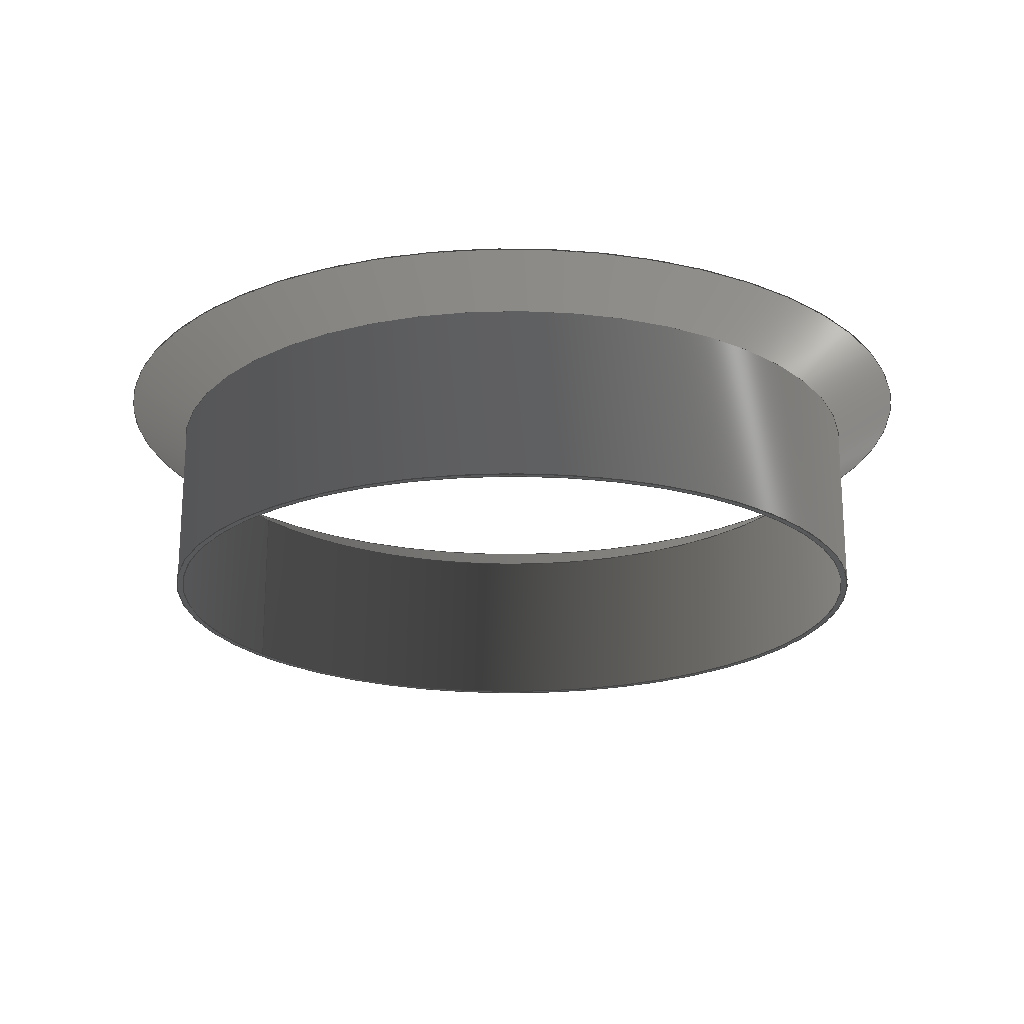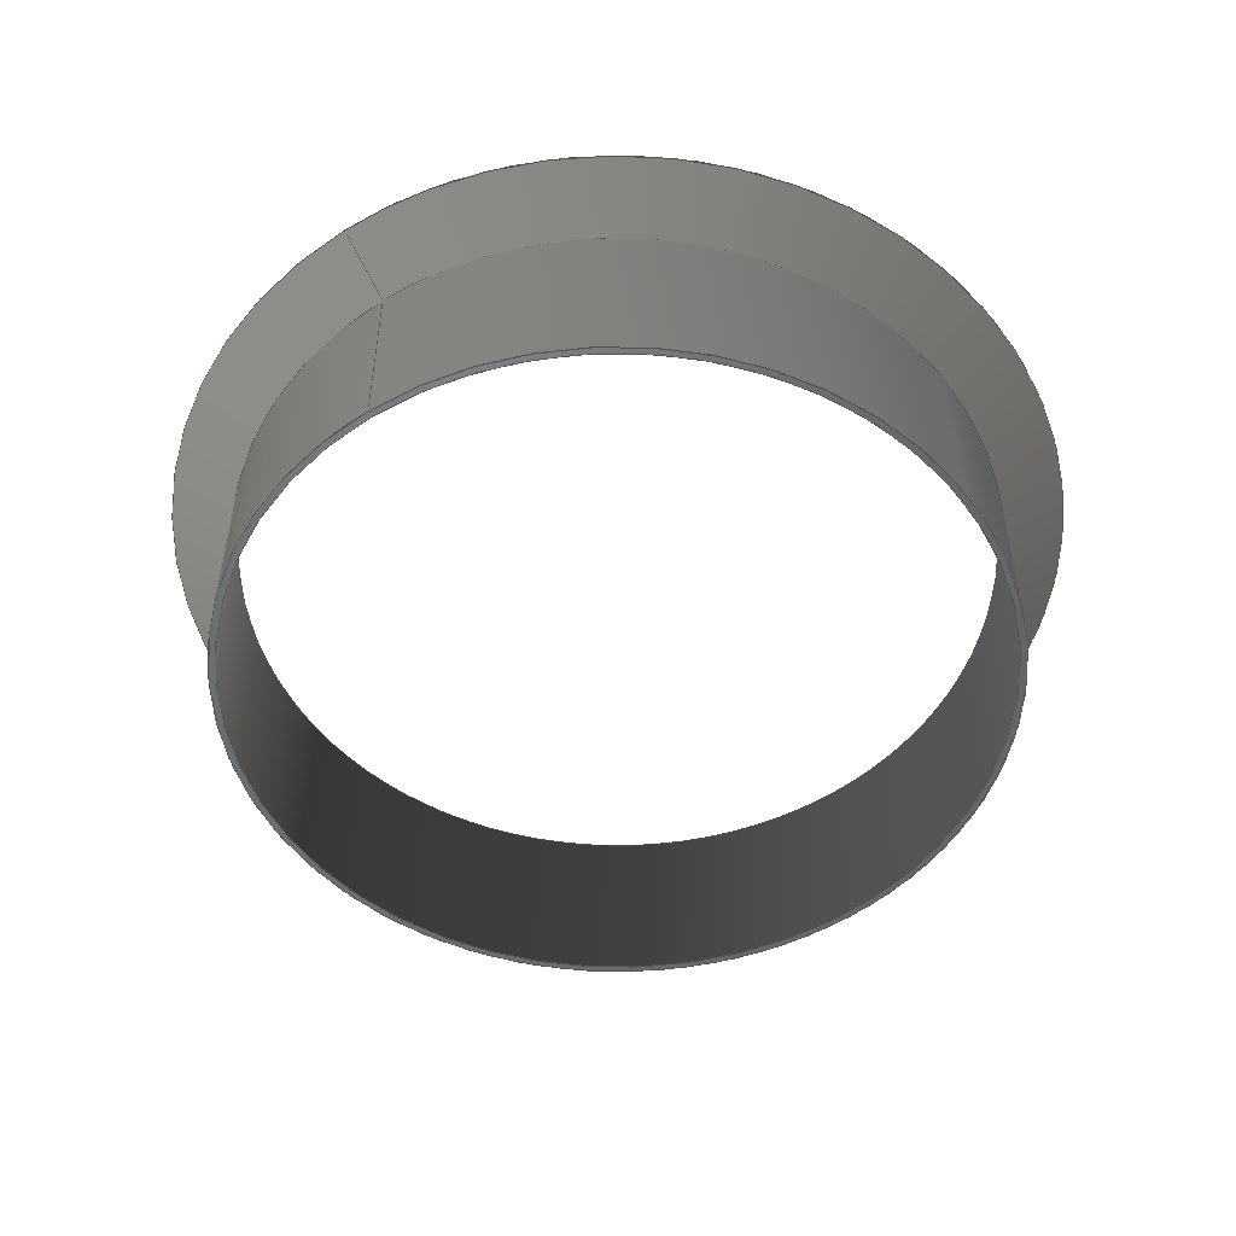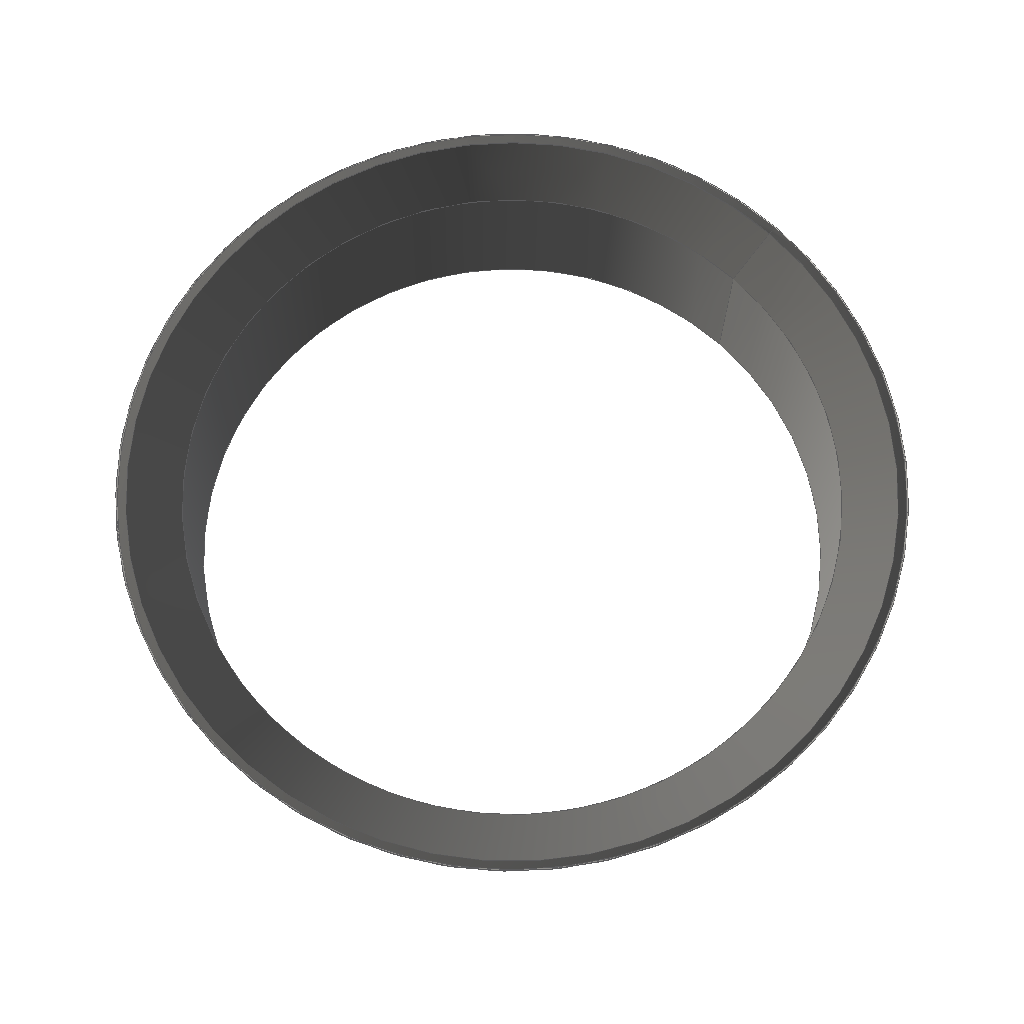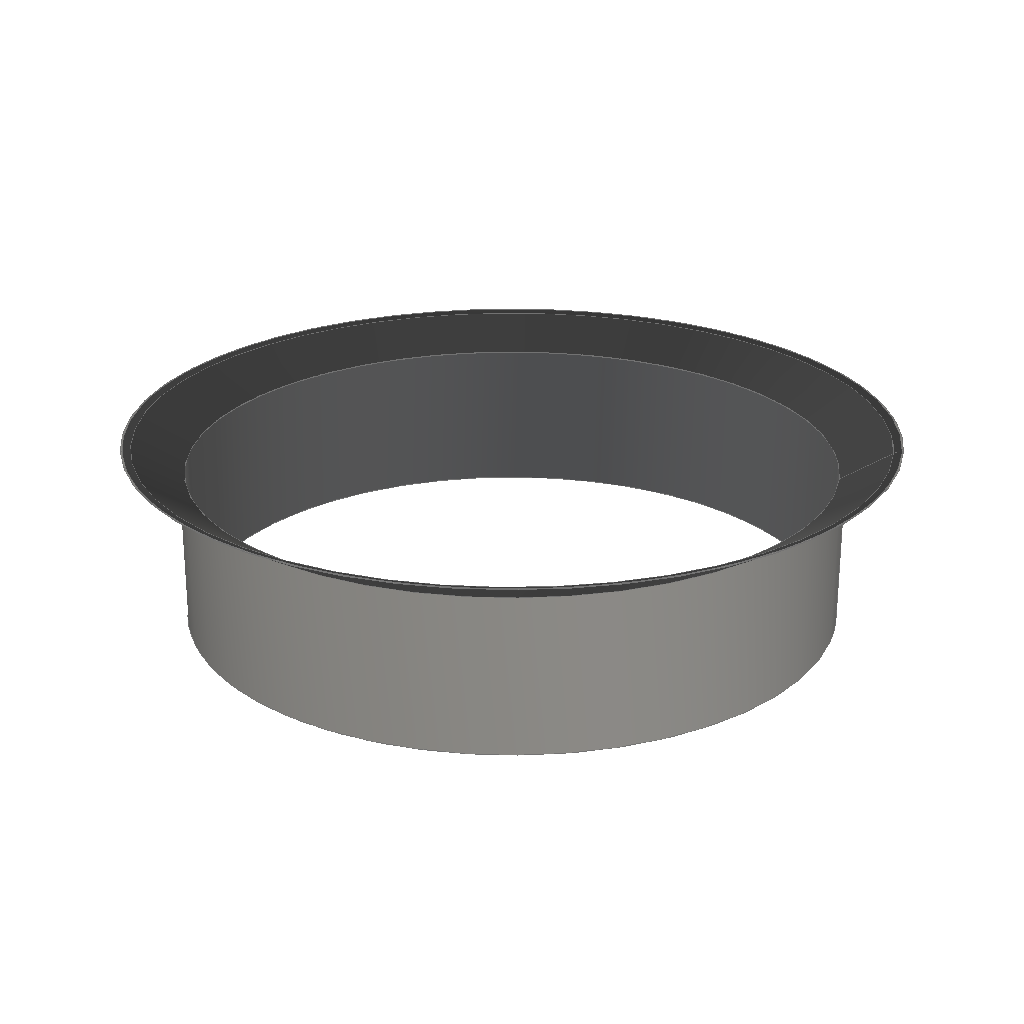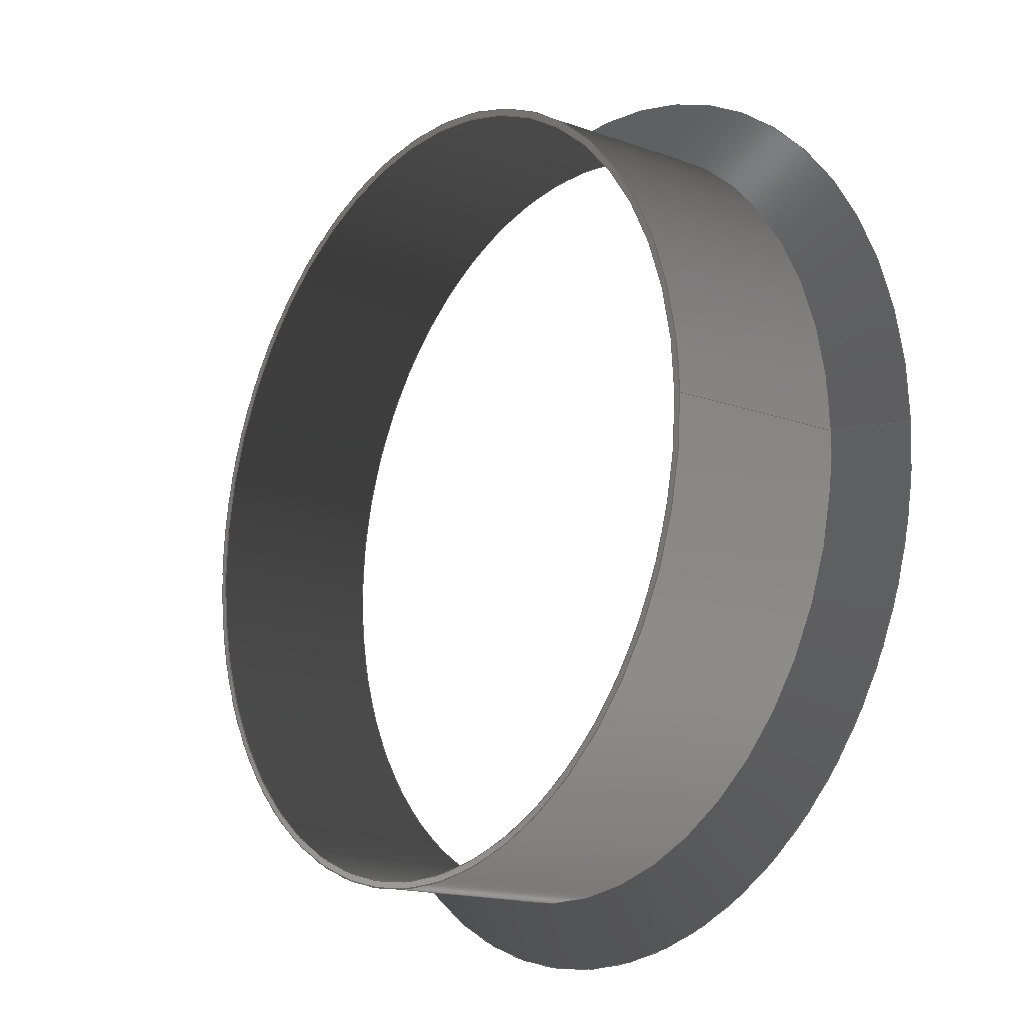
<metadata>
{"format":"iges","ext":"iges","renderer":"f3d","projection":"perspective","resolution":1024,"background":"white","views":[{"elev":-21.2,"azim":-145.9,"up":"+Y"},{"elev":-50.9,"azim":124.1,"up":"+Y"},{"elev":69.0,"azim":-45.7,"up":"+Y"},{"elev":23.0,"azim":10.8,"up":"+Y"},{"elev":-16.0,"azim":53.1,"up":"+Z"}]}
</metadata>
<code>

,,31HOpen CASCADE IGES processor 7.2,13HFilename.iges,
16HOpen CASCADE 7.2,31HOpen CASCADE IGES processor 7.2,32,308,15,308,15,
,1,2,2HMM,1,0.01,15H2.018e+07,1e-07,27.68,,,11,0,
15H2.018e+07,;
     402       1       0       0       0       0       0       000000000
     402       0       0       1       1                               0
     144       2       0       0       0       0       0       000020000
     144       0       0       1       0                               0
     120       3       0       0       0       0       7       000010000
     120       0       0       1       0                               0
     124       4       0       0       0       0       0       000000000
     124       0       0       1       1                               0
     110       5       0       0       0       0       0       000010000
     110       0       0       1       0                               0
     110       6       0       0       0       0       0       000010000
     110       0       0       1       0                               0
     142       7       0       0       0       0       0       000010500
     142       0       0       1       0                               0
     102       8       0       0       0       0       0       000010000
     102       0       0       1       0                               0
     110       9       0       0       0       0       0       000010000
     110       0       0       1       0                               0
     110      10       0       0       0       0       0       000010000
     110       0       0       2       0                               0
     110      12       0       0       0       0       0       000010000
     110       0       0       1       0                               0
     110      13       0       0       0       0       0       000010000
     110       0       0       1       0                               0
     102      14       0       0       0       0       0       000010000
     102       0       0       1       0                               0
     110      15       0       0       0       0       0       000010000
     110       0       0       1       0                               0
     100      16       0       0       0       0      31       000010000
     100       0       0       1       0                               0
     124      17       0       0       0       0       0       000000000
     124       0       0       1       0                               0
     110      18       0       0       0       0       0       000010000
     110       0       0       1       0                               0
     100      19       0       0       0       0      37       000010000
     100       0       0       1       0                               0
     124      20       0       0       0       0       0       000000000
     124       0       0       2       0                               0
     144      22       0       0       0       0       0       000020000
     144       0       0       1       0                               0
     120      23       0       0       0       0      43       000010000
     120       0       0       1       0                               0
     124      24       0       0       0       0       0       000000000
     124       0       0       2       0                               0
     110      26       0       0       0       0       0       000010000
     110       0       0       1       0                               0
     100      27       0       0       0       0      49       000010000
     100       0       0       1       0                               0
     124      28       0       0       0       0       0       000000000
     124       0       0       1       0                               0
     142      29       0       0       0       0       0       000010500
     142       0       0       1       0                               0
     102      30       0       0       0       0       0       000010000
     102       0       0       1       0                               0
     110      31       0       0       0       0       0       000010000
     110       0       0       1       0                               0
     110      32       0       0       0       0       0       000010000
     110       0       0       1       0                               0
     110      33       0       0       0       0       0       000010000
     110       0       0       2       0                               0
     110      35       0       0       0       0       0       000010000
     110       0       0       1       0                               0
     102      36       0       0       0       0       0       000010000
     102       0       0       1       0                               0
     100      37       0       0       0       0      67       000010000
     100       0       0       1       0                               0
     124      38       0       0       0       0       0       000000000
     124       0       0       1       0                               0
     100      39       0       0       0       0      71       000010000
     100       0       0       2       0                               0
     124      41       0       0       0       0       0       000000000
     124       0       0       2       0                               0
     100      43       0       0       0       0      75       000010000
     100       0       0       1       0                               0
     124      44       0       0       0       0       0       000000000
     124       0       0       1       0                               0
     100      45       0       0       0       0      79       000010000
     100       0       0       1       0                               0
     124      46       0       0       0       0       0       000000000
     124       0       0       2       0                               0
     144      48       0       0       0       0       0       000020000
     144       0       0       1       0                               0
     120      49       0       0       0       0      85       000010000
     120       0       0       1       0                               0
     124      50       0       0       0       0       0       000000000
     124       0       0       1       1                               0
     110      51       0       0       0       0       0       000010000
     110       0       0       1       0                               0
     110      52       0       0       0       0       0       000010000
     110       0       0       1       0                               0
     142      53       0       0       0       0       0       000010500
     142       0       0       1       0                               0
     102      54       0       0       0       0       0       000010000
     102       0       0       1       0                               0
     110      55       0       0       0       0       0       000010000
     110       0       0       2       0                               0
     110      57       0       0       0       0       0       000010000
     110       0       0       1       0                               0
     110      58       0       0       0       0       0       000010000
     110       0       0       1       0                               0
     110      59       0       0       0       0       0       000010000
     110       0       0       1       0                               0
     102      60       0       0       0       0       0       000010000
     102       0       0       1       0                               0
     100      61       0       0       0       0     107       000010000
     100       0       0       1       0                               0
     124      62       0       0       0       0       0       000000000
     124       0       0       1       0                               0
     110      63       0       0       0       0       0       000010000
     110       0       0       1       0                               0
     100      64       0       0       0       0     113       000010000
     100       0       0       1       0                               0
     124      65       0       0       0       0       0       000000000
     124       0       0       1       0                               0
     110      66       0       0       0       0       0       000010000
     110       0       0       1       0                               0
     144      67       0       0       0       0       0       000020000
     144       0       0       1       0                               0
     108      68       0       0       0       0       0       000010000
     108       0       0       1       0                               0
     142      69       0       0       0       0       0       000010500
     142       0       0       1       0                               0
     100      70       0       0       0       0     125       000010000
     100       0       0       1       0                               0
     124      71       0       0       0       0       0       000000000
     124       0       0       1       0                               0
     142      72       0       0       0       0       0       000010500
     142       0       0       1       0                               0
     100      73       0       0       0       0     131       000010000
     100       0       0       2       0                               0
     124      75       0       0       0       0       0       000000000
     124       0       0       2       0                               0
     144      77       0       0       0       0       0       000020000
     144       0       0       1       0                               0
     108      78       0       0       0       0       0       000010000
     108       0       0       1       0                               0
     142      79       0       0       0       0       0       000010500
     142       0       0       1       0                               0
     100      80       0       0       0       0     141       000010000
     100       0       0       1       0                               0
     124      81       0       0       0       0       0       000000000
     124       0       0       1       0                               0
     142      82       0       0       0       0       0       000010500
     142       0       0       1       0                               0
     100      83       0       0       0       0     147       000010000
     100       0       0       1       0                               0
     124      84       0       0       0       0       0       000000000
     124       0       0       1       0                               0
     144      85       0       0       0       0       0       000020000
     144       0       0       1       0                               0
     120      86       0       0       0       0     153       000010000
     120       0       0       1       0                               0
     124      87       0       0       0       0       0       000000000
     124       0       0       1       0                               0
     110      88       0       0       0       0       0       000010000
     110       0       0       1       0                               0
     110      89       0       0       0       0       0       000010000
     110       0       0       1       0                               0
     142      90       0       0       0       0       0       000010500
     142       0       0       1       0                               0
     102      91       0       0       0       0       0       000010000
     102       0       0       1       0                               0
     110      92       0       0       0       0       0       000010000
     110       0       0       1       0                               0
     110      93       0       0       0       0       0       000010000
     110       0       0       1       0                               0
     110      94       0       0       0       0       0       000010000
     110       0       0       2       0                               0
     110      96       0       0       0       0       0       000010000
     110       0       0       1       0                               0
     102      97       0       0       0       0       0       000010000
     102       0       0       1       0                               0
     100      98       0       0       0       0     175       000010000
     100       0       0       1       0                               0
     124      99       0       0       0       0       0       000000000
     124       0       0       1       0                               0
     110     100       0       0       0       0       0       000010000
     110       0       0       1       0                               0
     100     101       0       0       0       0     181       000010000
     100       0       0       1       0                               0
     124     102       0       0       0       0       0       000000000
     124       0       0       1       0                               0
     110     103       0       0       0       0       0       000010000
     110       0       0       1       0                               0
     144     104       0       0       0       0       0       000020000
     144       0       0       1       0                               0
     120     105       0       0       0       0     189       000010000
     120       0       0       1       0                               0
     124     106       0       0       0       0       0       000000000
     124       0       0       1       0                               0
     110     107       0       0       0       0       0       000010000
     110       0       0       1       0                               0
     110     108       0       0       0       0       0       000010000
     110       0       0       1       0                               0
     142     109       0       0       0       0       0       000010500
     142       0       0       1       0                               0
     102     110       0       0       0       0       0       000010000
     102       0       0       1       0                               0
     110     111       0       0       0       0       0       000010000
     110       0       0       1       0                               0
     110     112       0       0       0       0       0       000010000
     110       0       0       1       0                               0
     110     113       0       0       0       0       0       000010000
     110       0       0       1       0                               0
     110     114       0       0       0       0       0       000010000
     110       0       0       1       0                               0
     102     115       0       0       0       0       0       000010000
     102       0       0       1       0                               0
     100     116       0       0       0       0     211       000010000
     100       0       0       1       0                               0
     124     117       0       0       0       0       0       000000000
     124       0       0       1       0                               0
     110     118       0       0       0       0       0       000010000
     110       0       0       1       0                               0
     100     119       0       0       0       0     217       000010000
     100       0       0       1       0                               0
     124     120       0       0       0       0       0       000000000
     124       0       0       1       0                               0
     110     121       0       0       0       0       0       000010000
     110       0       0       1       0                               0
402,7,3,39,81,117,133,149,185;                                   0000001
144,5,1,0,13;                                                    0000003
120,9,11,-6.283,0;                                        0000005
124,1,0,0,0,0,0,1,10,0,1,0,0;                        0000007
110,0,0,1,0,0,0;                                           0000009
110,21.1,0,0,24.34,0,1.97;                      0000011
142,0,5,15,25,3;                                                 0000013
102,4,17,19,21,23;                                               0000015
110,1,2.618e-15,0,-3.679e-16,1.776e-15,0;    0000017
110,-3.679e-16,1.776e-15,0,-7.358e-16,         0000019
-6.283,0;                                                 0000019
110,-7.358e-16,-6.283,0,1,-6.283,0;         0000021
110,1,-6.283,0,1,2.726e-15,0;                    0000023
102,4,27,29,33,35;                                               0000025
110,24.34,11.97,0,21.1,10,0;                    0000027
100,0,0,0,21.1,0,21.1,0;                                    0000029
124,1,0,0,0,0,0,-1,10,0,1,0,0;                       0000031
110,21.1,10,0,24.34,11.97,0;                    0000033
100,0,0,0,24.34,0,24.34,0;                    0000035
124,1,6.123e-17,0,0,0,0,1,11.97,              0000037
6.123e-17,-1,0,0;                                       0000037
144,41,1,0,51;                                                   0000039
120,45,47,0,6.283;                                        0000041
124,1,-6.123e-17,0,0,0,0,-1,11.12,            0000043
6.123e-17,1,0,0;                                        0000043
110,0,0,1,0,0,0;                                           0000045
100,0,0,0,-0.5195,-0.8545,0,-1;                    0000047
124,1,0,0,24.86,0,0,-1,0,0,1,-0,0;             0000049
142,0,41,53,63,3;                                                0000051
102,4,55,57,59,61;                                               0000053
110,4.712,6.283,0,4.166,6.283,0;        0000055
110,4.166,6.283,0,4.166,8.882e-16,0;   0000057
110,4.166,2.701e-15,0,4.712,2.823e-15,   0000059
0;                                                              0000059
110,4.712,8.882e-16,0,4.712,6.283,0;     0000061
102,4,65,69,73,77;                                               0000063
100,0,0,0,0,1,-0.5195,0.8545;                      0000065
124,1,0,-0,24.86,0,1,0,11.12,0,0,1,0;    0000067
100,0,0,0,24.34,-1.49e-15,24.34,          0000069
-1.49e-15;                                                 0000069
124,1,-6.123e-17,0,0,0,0,-1,11.97,            0000071
6.123e-17,1,0,0;                                        0000071
100,0,0,0,-0.5195,-0.8545,0,-1;                    0000073
124,1,0,0,24.86,0,-1,0,11.12,0,0,-1,0;   0000075
100,0,0,0,24.86,0,24.86,0;                    0000077
124,1,6.123e-17,0,0,0,0,1,12.12,              0000079
6.123e-17,-1,0,0;                                       0000079
144,83,1,0,91;                                                   0000081
120,87,89,-6.283,0;                                       0000083
124,1,0,0,0,0,0,1,0,0,1,0,0;                         0000085
110,0,0,1,0,0,0;                                           0000087
110,21.1,0,0,21.1,0,10;                                      0000089
142,0,83,93,103,3;                                               0000091
102,4,95,97,99,101;                                              0000093
110,-1.395e-16,1.776e-15,0,-2.79e-16,        0000095
-6.283,0;                                                 0000095
110,-2.79e-16,-6.283,0,1,-6.283,0;         0000097
110,1,-6.283,0,1,3.553e-15,0;                    0000099
110,1,3.997e-15,0,-1.395e-16,1.776e-15,0;   0000101
102,4,105,109,111,115;                                           0000103
100,0,0,0,21.1,0,21.1,0;                                    0000105
124,1,0,0,0,0,0,-1,0,0,1,0,0;                        0000107
110,21.1,0,0,21.1,10,0;                                      0000109
100,0,0,0,21.1,0,21.1,0;                                    0000111
124,1,0,0,0,0,0,1,10,0,-1,0,0;                       0000113
110,21.1,10,0,21.1,0,0;                                      0000115
144,119,1,1,121,127;                                             0000117
108,0,1,0,12.12,0,0,12.12,0,0;               0000119
142,0,119,0,123,2;                                               0000121
100,0,0,0,24.93,0,24.93,0;                    0000123
124,1,0,0,0,0,0,1,12.12,0,-1,0,0;              0000125
142,0,119,0,129,2;                                               0000127
100,0,0,0,24.86,-1.522e-15,24.86,         0000129
-1.522e-15;                                                0000129
124,1,-6.123e-17,0,0,0,0,-1,12.12,            0000131
6.123e-17,1,0,0;                                        0000131
144,135,1,1,137,143;                                             0000133
108,-0,-1,-0,-0,0,0,0,0,0;                               0000135
142,0,135,0,139,2;                                               0000137
100,0,0,0,21.45,0,21.45,0;                                  0000139
124,1,0,0,0,0,0,-1,0,0,1,0,0;                        0000141
142,0,135,0,145,2;                                               0000143
100,0,0,0,21.1,0,21.1,0;                                    0000145
124,1,0,0,0,0,0,1,0,0,-1,0,0;                        0000147
144,151,1,0,159;                                                 0000149
120,155,157,6.283,12.57;                            0000151
124,1,0,0,0,0,0,1,12.12,0,-1,0,0;              0000153
110,0,0,1,0,0,0;                                           0000155
110,21.45,0,-2.116,24.93,0,0;                    0000157
142,0,151,161,171,3;                                             0000159
102,4,163,165,167,169;                                           0000161
110,1,6.283,0,1,12.57,0;                        0000163
110,1,12.57,0,2.22e-16,12.57,0;          0000165
110,5.607e-16,12.57,0,2.181e-16,6.283, 0000167
0;                                                              0000167
110,-2.22e-16,6.283,0,1,6.283,0;           0000169
102,4,173,177,179,183;                                           0000171
100,0,0,0,24.93,0,24.93,0;                    0000173
124,1,0,0,0,0,0,-1,12.12,0,1,0,0;              0000175
110,24.93,12.12,0,21.45,10,0;                   0000177
100,0,0,0,21.45,0,21.45,0;                                  0000179
124,1,0,0,0,0,0,1,10,0,-1,0,0;                       0000181
110,21.45,10,0,24.93,12.12,0;                   0000183
144,187,1,0,195;                                                 0000185
120,191,193,0,6.283;                                      0000187
124,1,0,0,0,0,0,-1,10,0,1,-0,0;                      0000189
110,0,0,1,0,0,0;                                           0000191
110,21.45,0,0,21.45,0,10;                                    0000193
142,0,187,197,207,3;                                             0000195
102,4,199,201,203,205;                                           0000197
110,0,6.283,0,-1.395e-16,0,0;                    0000199
110,-1.395e-16,1.776e-15,0,1,3.997e-15,0;   0000201
110,1,1.776e-15,0,1,6.283,0;                     0000203
110,1,6.283,0,0,6.283,0;                         0000205
102,4,209,213,215,219;                                           0000207
100,0,0,0,21.45,0,21.45,0;                                  0000209
124,1,0,0,0,0,0,-1,10,0,1,0,0;                       0000211
110,21.45,10,0,21.45,0,0;                                    0000213
100,0,0,0,21.45,0,21.45,0;                                  0000215
124,1,0,0,0,0,0,1,0,0,-1,0,0;                        0000217
110,21.45,0,0,21.45,10,0;                                    0000219
S      1G      4D    220P    121
</code>
